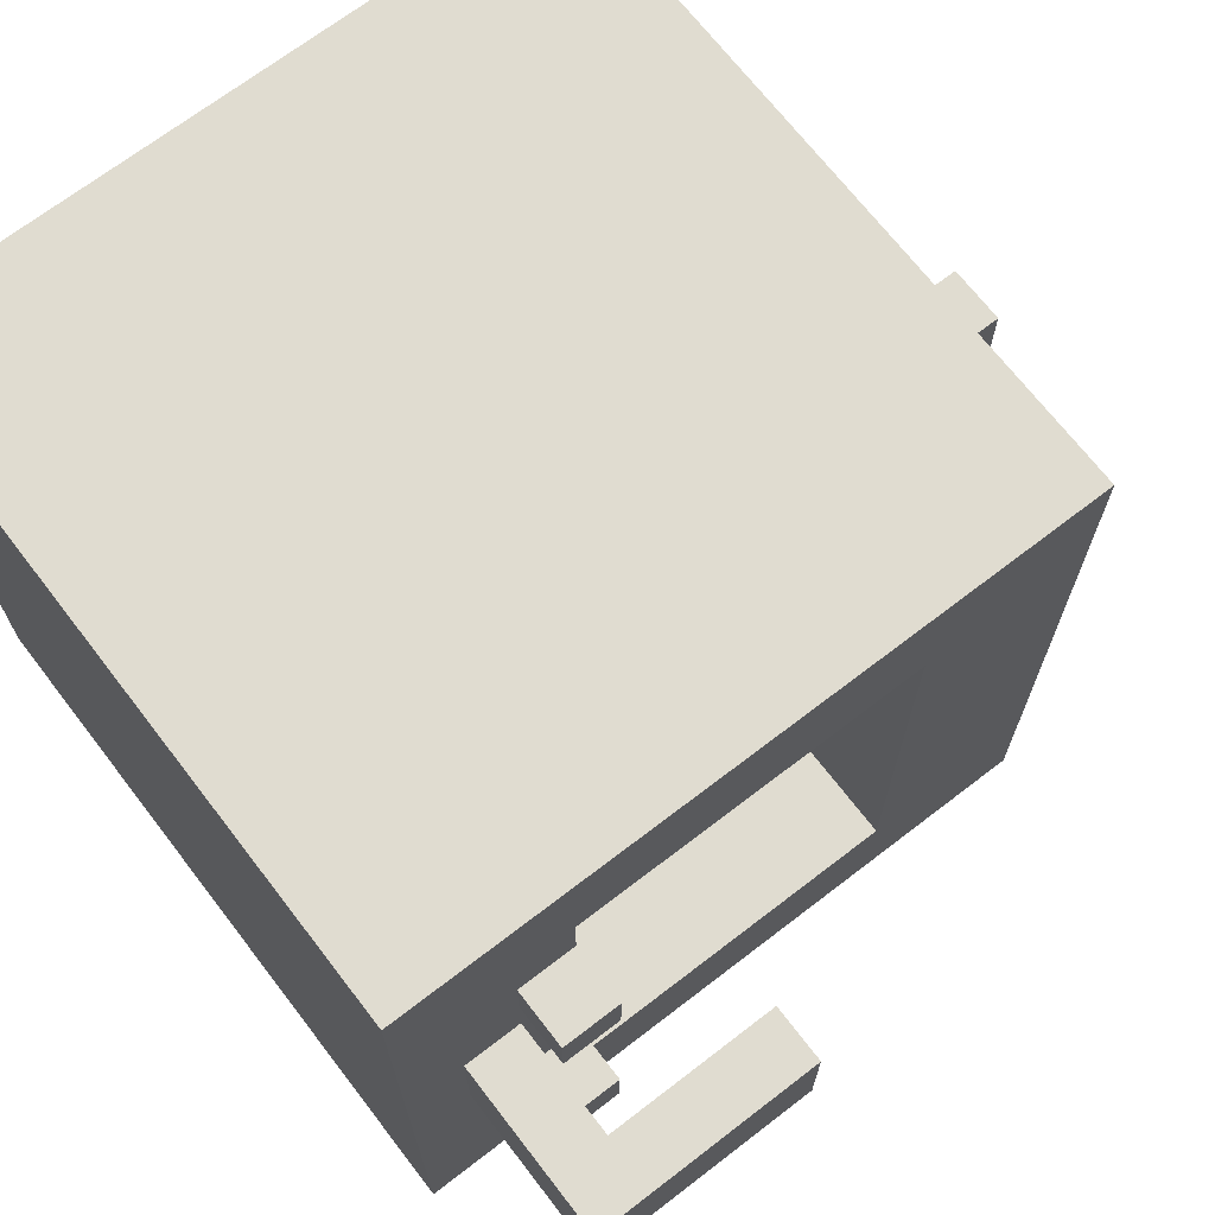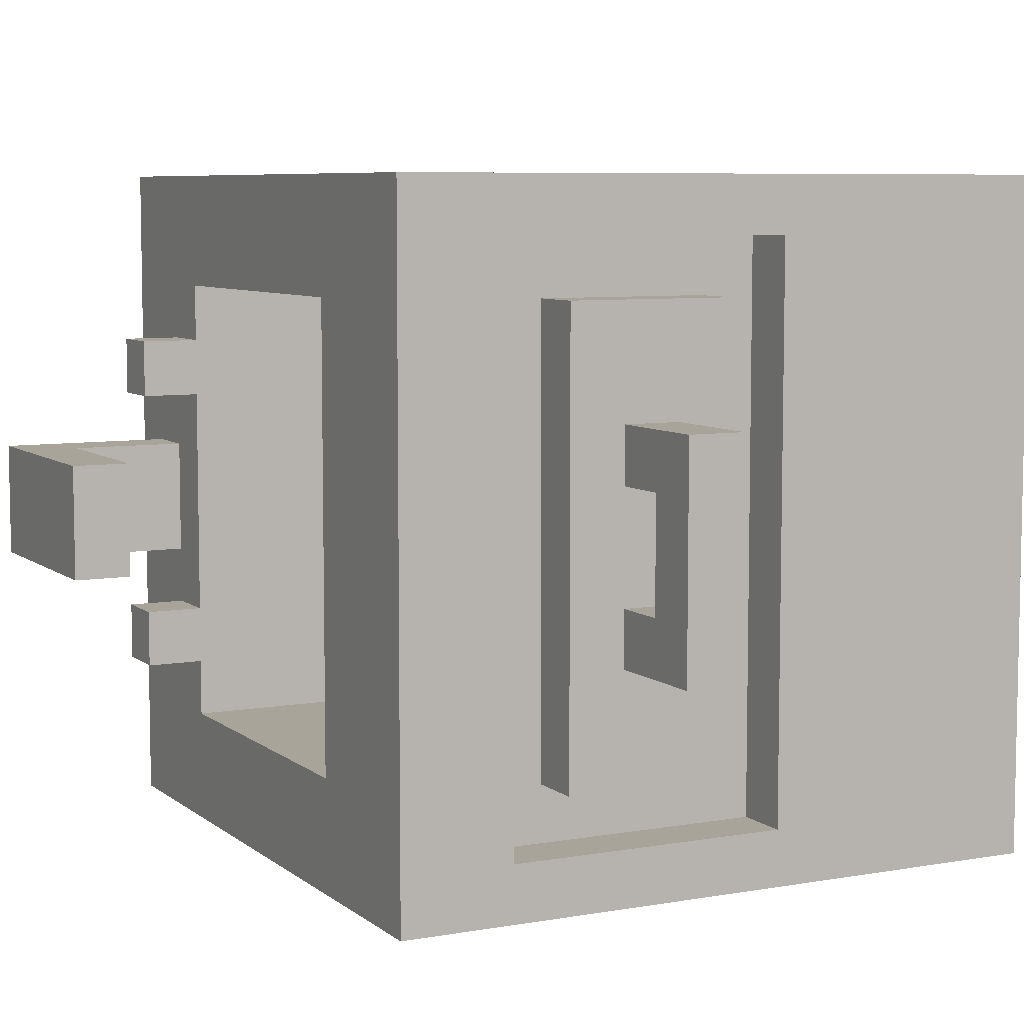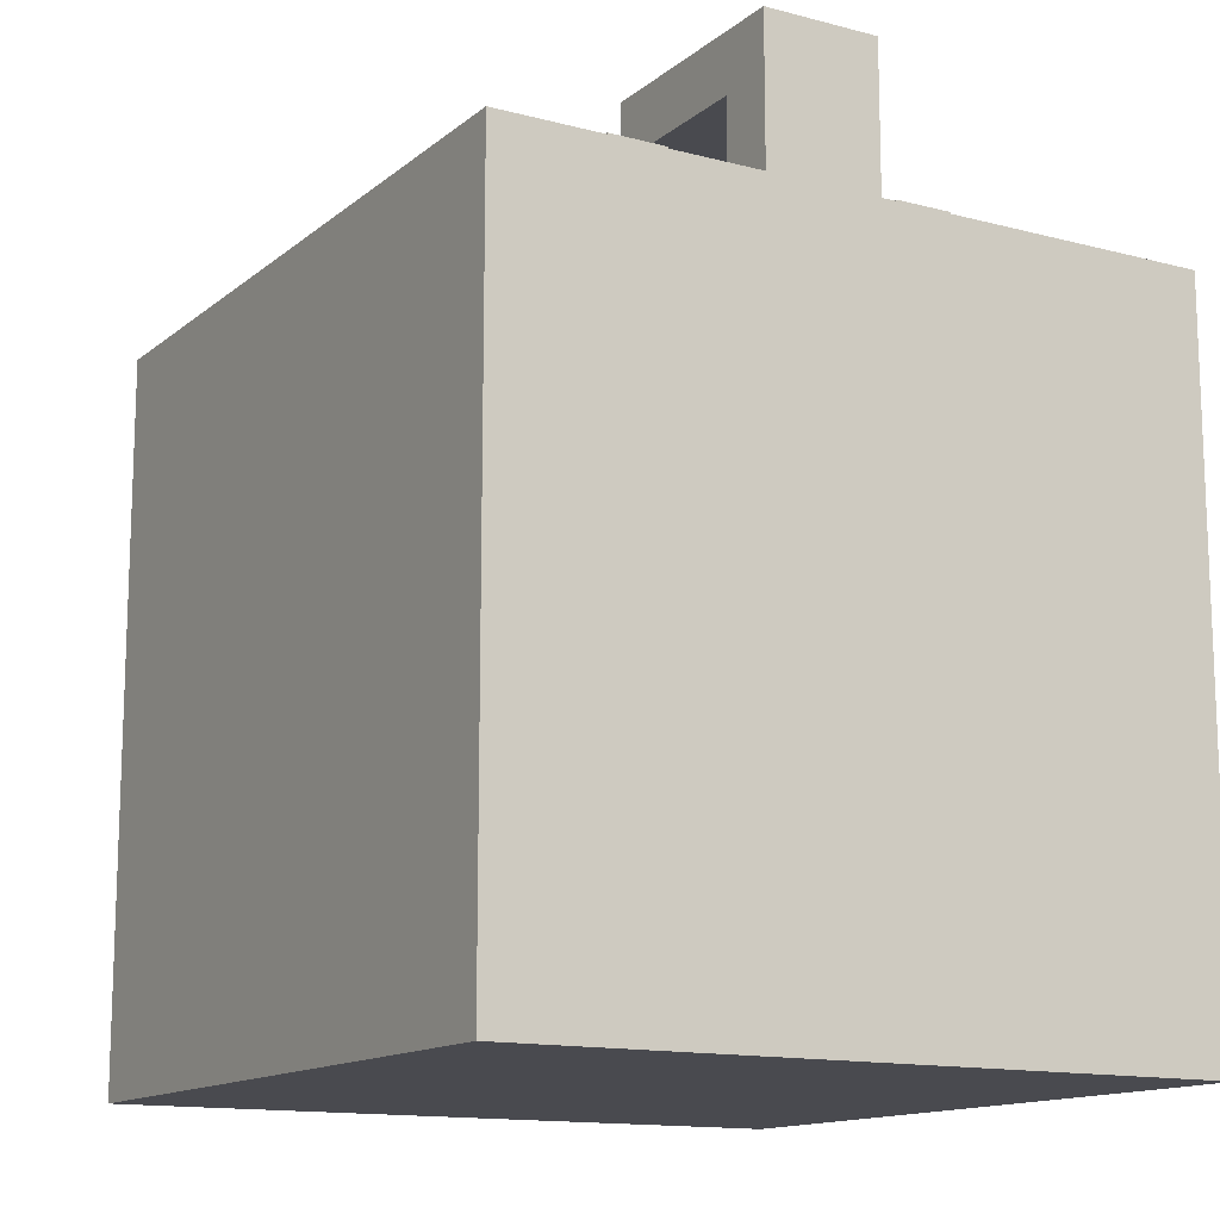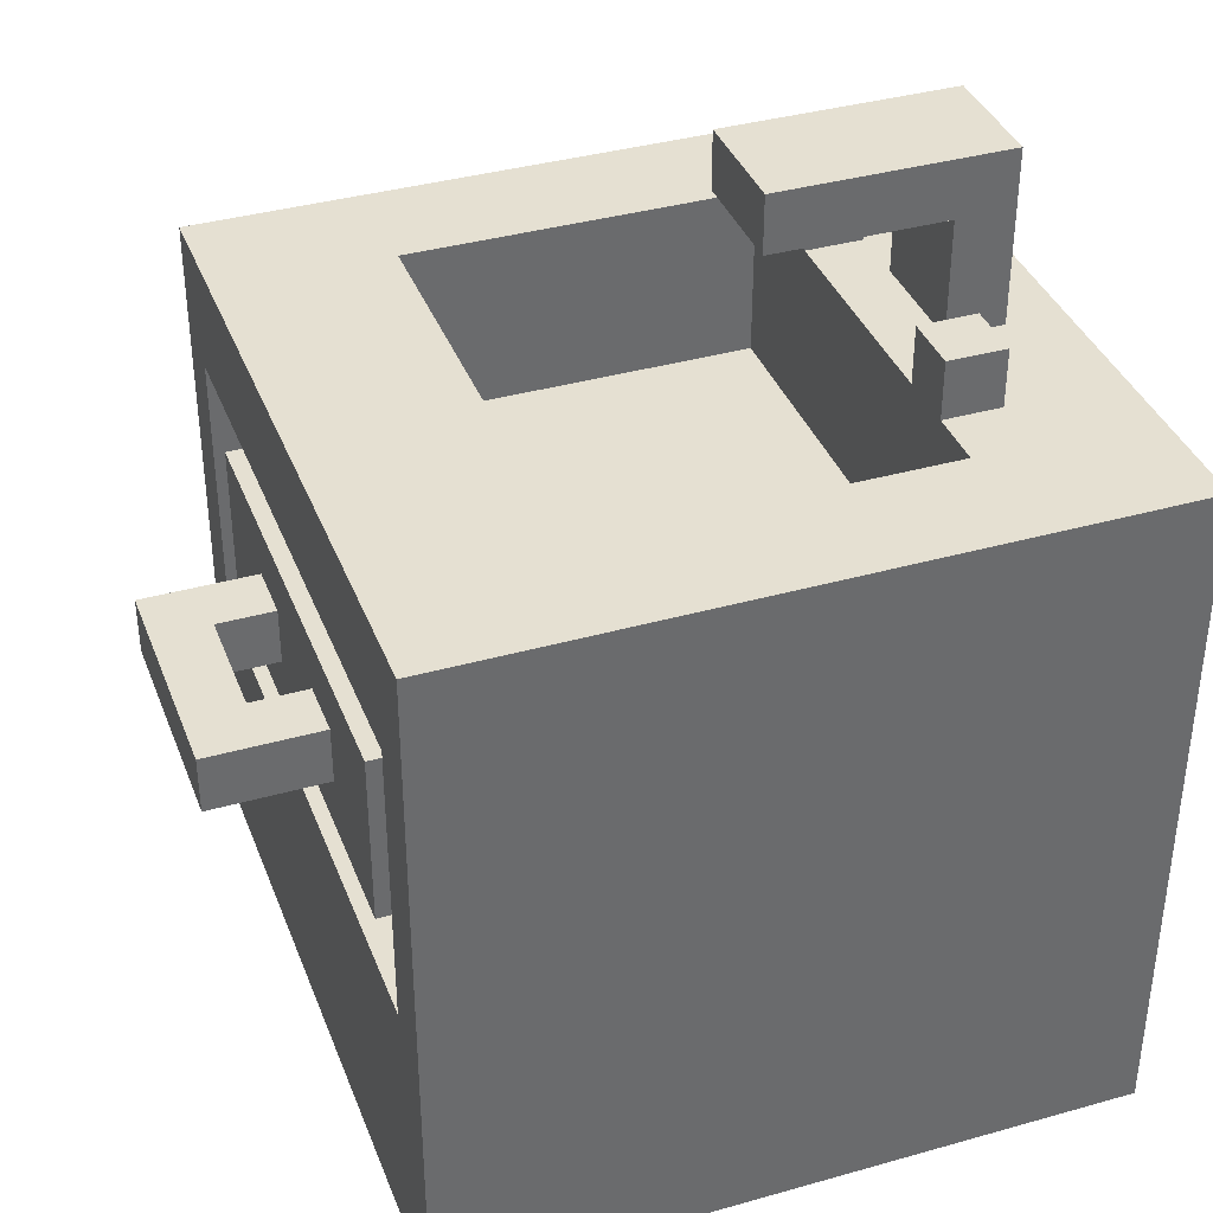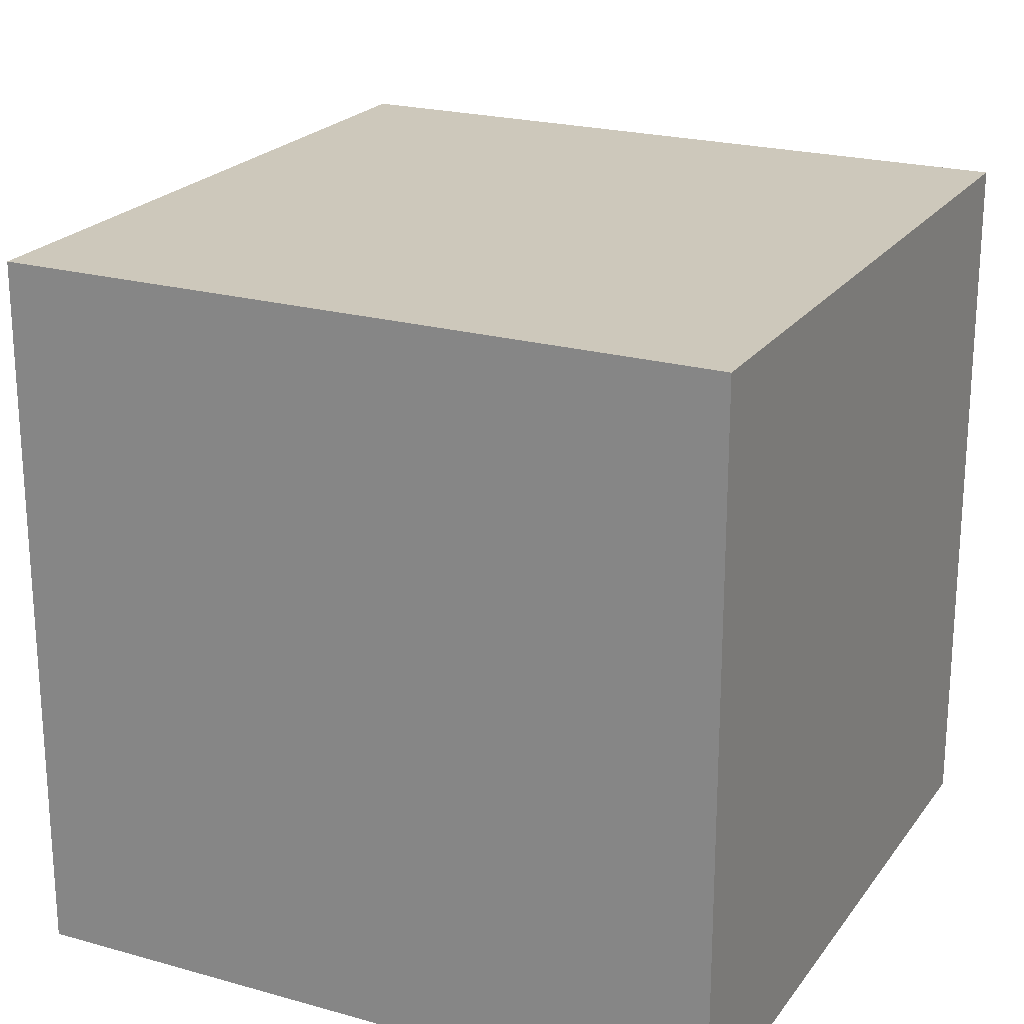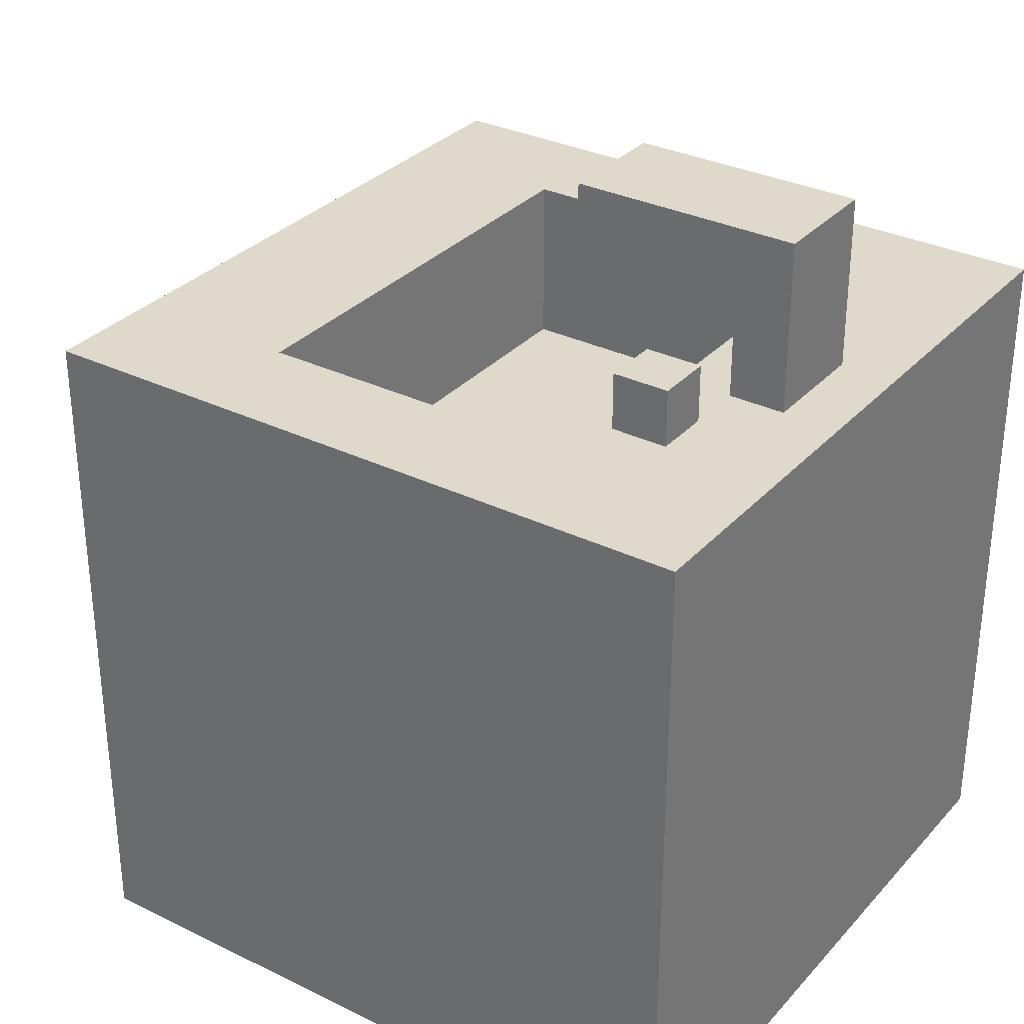
<metadata>
{"format":"obj","ext":"obj","renderer":"f3d","projection":"perspective","resolution":1024,"background":"white","views":[{"elev":69.5,"azim":142.4,"up":"+Z"},{"elev":7.1,"azim":-116.9,"up":"+Z"},{"elev":-13.6,"azim":59.4,"up":"+Y"},{"elev":37.7,"azim":-19.8,"up":"+Y"},{"elev":22.0,"azim":26.2,"up":"+Z"},{"elev":31.8,"azim":34.5,"up":"+Y"}]}
</metadata>
<code>
g modern:drawer-sink
v -7 7 2
v -7 7 -2
v -7 8 2
v -7 8 -2
v -5 0 6
v -5 0 -6
v -5 5 5
v -5 5 -5
v -5 6 4
v -5 6 -4
v -5 7 2
v -5 7 1
v -5 7 -1
v -5 7 -2
v -5 8 2
v -5 8 1
v -5 8 -1
v -5 8 -2
v -5 9 4
v -5 9 -4
v -5 10 5
v -5 10 -5
v -5 11 6
v -5 11 5
v -5 11 4
v -5 11 3
v -5 11 2
v -5 11 1
v -5 11 -0
v -5 11 -1
v -5 11 -2
v -5 11 -3
v -5 11 -4
v -5 11 -5
v -5 11 -6
v -5 12 6
v -5 12 5
v -5 12 4
v -5 12 3
v -5 12 2
v -5 12 1
v -5 12 -0
v -5 12 -1
v -5 12 -2
v -5 12 -3
v -5 12 -4
v -5 12 -5
v -5 12 -6
v -4 5 5
v -4 5 -5
v -4 6 4
v -4 6 -4
v -4 9 4
v -4 9 -4
v -4 10 5
v -4 10 -5
v 2 14 1
v 2 14 -1
v 2 15 1
v 2 15 -1
v 4 9 4
v 4 9 -4
v 4 12 4
v 4 12 3
v 4 12 2
v 4 12 -2
v 4 12 -3
v 4 12 -4
v 4 13 3
v 4 13 2
v 4 13 -2
v 4 13 -3
v 5 12 1
v 5 12 -1
v 5 14 1
v 5 14 -1
v -6 7 1
v -6 7 -1
v -6 8 1
v -6 8 -1
v -2 9 4
v -2 9 -4
v -2 12 4
v -2 12 -4
v 5 12 3
v 5 12 2
v 5 12 -2
v 5 12 -3
v 5 13 3
v 5 13 2
v 5 13 -2
v 5 13 -3
v 6 12 1
v 6 12 -0
v 6 12 -1
v 6 15 1
v 6 15 -1
v 7 0 6
v 7 0 -6
v 7 11 6
v 7 11 5
v 7 11 4
v 7 11 3
v 7 11 2
v 7 11 1
v 7 11 -0
v 7 11 -1
v 7 11 -2
v 7 11 -3
v 7 11 -4
v 7 11 -5
v 7 11 -6
v 7 12 6
v 7 12 5
v 7 12 4
v 7 12 3
v 7 12 2
v 7 12 1
v 7 12 -0
v 7 12 -1
v 7 12 -2
v 7 12 -3
v 7 12 -4
v 7 12 -5
v 7 12 -6
v -5 0 6
v -5 11 6
v -5 12 6
v 0 11 6
v 0 12 6
v 1 11 6
v 1 12 6
v 7 0 6
v 7 11 6
v 7 12 6
v -5 6 4
v -5 9 4
v -4 6 4
v -4 9 4
v 4 12 3
v 4 13 3
v 5 12 3
v 5 13 3
v -7 7 2
v -7 8 2
v -5 7 2
v -5 8 2
v 2 14 1
v 2 15 1
v 5 12 1
v 5 14 1
v 6 12 1
v 6 15 1
v -6 7 -1
v -6 8 -1
v -5 7 -1
v -5 8 -1
v 4 12 -2
v 4 13 -2
v 5 12 -2
v 5 13 -2
v -2 9 -4
v -2 12 -4
v 4 9 -4
v 4 12 -4
v -5 5 -5
v -5 10 -5
v -4 5 -5
v -4 10 -5
v -5 5 5
v -5 10 5
v -4 5 5
v -4 10 5
v -2 9 4
v -2 12 4
v 4 9 4
v 4 12 4
v 4 12 2
v 4 13 2
v 5 12 2
v 5 13 2
v -6 7 1
v -6 8 1
v -5 7 1
v -5 8 1
v 2 14 -1
v 2 15 -1
v 5 12 -1
v 5 14 -1
v 6 12 -1
v 6 15 -1
v -7 7 -2
v -7 8 -2
v -5 7 -2
v -5 8 -2
v 4 12 -3
v 4 13 -3
v 5 12 -3
v 5 13 -3
v -5 6 -4
v -5 9 -4
v -4 6 -4
v -4 9 -4
v -5 0 -6
v -5 11 -6
v -5 12 -6
v 7 0 -6
v 7 11 -6
v 7 12 -6
v -5 0 6
v 7 0 6
v -4 0 5
v 6 0 5
v -4 0 -5
v 6 0 -5
v -5 0 -6
v 7 0 -6
v -5 6 4
v -4 6 4
v -5 6 -4
v -4 6 -4
v -7 7 2
v -5 7 2
v -6 7 1
v -5 7 1
v -6 7 -1
v -5 7 -1
v -7 7 -2
v -5 7 -2
v -5 10 5
v -4 10 5
v -5 10 -5
v -4 10 -5
v 2 14 1
v 5 14 1
v 2 14 -1
v 5 14 -1
v -5 5 5
v -4 5 5
v -5 5 -5
v -4 5 -5
v -7 8 2
v -5 8 2
v -6 8 1
v -5 8 1
v -6 8 -1
v -5 8 -1
v -7 8 -2
v -5 8 -2
v -5 9 4
v -4 9 4
v -2 9 4
v 4 9 4
v -5 9 -4
v -4 9 -4
v -2 9 -4
v 4 9 -4
v -5 12 6
v 0 12 6
v 1 12 6
v 7 12 6
v -5 12 5
v -3 12 5
v 0 12 5
v 1 12 5
v 5 12 5
v 7 12 5
v -5 12 4
v -4 12 4
v -2 12 4
v 4 12 4
v 5 12 4
v 7 12 4
v -5 12 3
v -4 12 3
v 4 12 3
v 5 12 3
v 7 12 3
v -5 12 2
v -3 12 2
v 4 12 2
v 5 12 2
v 7 12 2
v -5 12 1
v -3 12 1
v 5 12 1
v 6 12 1
v 7 12 1
v -5 12 -0
v -3 12 -0
v 6 12 -0
v 7 12 -0
v -5 12 -1
v -3 12 -1
v 5 12 -1
v 6 12 -1
v 7 12 -1
v -5 12 -2
v -3 12 -2
v 4 12 -2
v 5 12 -2
v 7 12 -2
v -5 12 -3
v -3 12 -3
v 4 12 -3
v 5 12 -3
v 7 12 -3
v -5 12 -4
v -3 12 -4
v -2 12 -4
v 4 12 -4
v 5 12 -4
v 7 12 -4
v -5 12 -5
v -3 12 -5
v 5 12 -5
v 7 12 -5
v -5 12 -6
v 7 12 -6
v 4 13 3
v 5 13 3
v 4 13 2
v 5 13 2
v 4 13 -2
v 5 13 -2
v 4 13 -3
v 5 13 -3
v 2 15 1
v 6 15 1
v 2 15 -1
v 6 15 -1
f 3 2 1
f 4 2 3
f 7 6 5
f 8 6 7
f 11 10 9
f 12 10 11
f 13 10 12
f 14 10 13
f 15 11 9
f 16 13 12
f 17 13 16
f 18 10 14
f 19 17 16
f 19 18 17
f 19 15 9
f 19 16 15
f 20 10 18
f 20 18 19
f 21 7 5
f 22 6 8
f 23 21 5
f 23 22 21
f 24 22 23
f 25 22 24
f 26 22 25
f 27 22 26
f 28 22 27
f 29 22 28
f 30 22 29
f 31 22 30
f 32 22 31
f 33 22 32
f 34 6 22
f 34 22 33
f 35 6 34
f 36 24 23
f 37 25 24
f 37 24 36
f 38 26 25
f 38 25 37
f 39 27 26
f 39 26 38
f 40 28 27
f 40 27 39
f 41 29 28
f 41 28 40
f 42 30 29
f 42 29 41
f 43 31 30
f 43 30 42
f 44 32 31
f 44 31 43
f 45 33 32
f 45 32 44
f 46 34 33
f 46 33 45
f 47 35 34
f 47 34 46
f 48 35 47
f 51 50 49
f 52 50 51
f 53 51 49
f 54 50 52
f 55 53 49
f 55 54 53
f 56 50 54
f 56 54 55
f 59 58 57
f 60 58 59
f 63 62 61
f 64 62 63
f 65 62 64
f 66 62 65
f 67 62 66
f 68 62 67
f 69 65 64
f 70 65 69
f 71 67 66
f 72 67 71
f 75 74 73
f 76 74 75
f 77 78 79
f 79 78 80
f 81 82 83
f 83 82 84
f 85 86 89
f 89 86 90
f 87 88 91
f 91 88 92
f 93 94 96
f 94 95 96
f 96 95 97
f 98 99 100
f 100 99 101
f 101 99 102
f 102 99 103
f 103 99 104
f 104 99 105
f 105 99 106
f 106 99 107
f 107 99 108
f 108 99 109
f 109 99 110
f 110 99 111
f 111 99 112
f 100 101 113
f 101 102 114
f 113 101 114
f 102 103 115
f 114 102 115
f 103 104 116
f 115 103 116
f 104 105 117
f 116 104 117
f 105 106 118
f 117 105 118
f 106 107 119
f 118 106 119
f 107 108 120
f 119 107 120
f 108 109 121
f 120 108 121
f 109 110 122
f 121 109 122
f 110 111 123
f 122 110 123
f 111 112 124
f 123 111 124
f 124 112 125
f 129 127 126
f 129 128 127
f 130 128 129
f 131 129 126
f 131 130 129
f 132 130 131
f 133 131 126
f 134 132 131
f 134 131 133
f 135 132 134
f 138 137 136
f 139 137 138
f 142 141 140
f 143 141 142
f 146 145 144
f 147 145 146
f 151 149 148
f 152 151 150
f 153 149 151
f 153 151 152
f 156 155 154
f 157 155 156
f 160 159 158
f 161 159 160
f 164 163 162
f 165 163 164
f 168 167 166
f 169 167 168
f 170 171 172
f 172 171 173
f 174 175 176
f 176 175 177
f 178 179 180
f 180 179 181
f 182 183 184
f 184 183 185
f 186 187 189
f 188 189 190
f 189 187 191
f 190 189 191
f 192 193 194
f 194 193 195
f 196 197 198
f 198 197 199
f 200 201 202
f 202 201 203
f 204 205 207
f 205 206 208
f 207 205 208
f 208 206 209
f 212 211 210
f 213 211 212
f 214 212 210
f 214 213 212
f 215 211 213
f 215 213 214
f 216 214 210
f 216 215 214
f 217 211 215
f 217 215 216
f 220 219 218
f 221 219 220
f 224 223 222
f 225 223 224
f 226 224 222
f 228 226 222
f 228 227 226
f 229 227 228
f 232 231 230
f 233 231 232
f 236 235 234
f 237 235 236
f 238 239 240
f 240 239 241
f 242 243 244
f 244 243 245
f 242 244 246
f 242 246 248
f 246 247 248
f 248 247 249
f 250 251 254
f 254 251 255
f 252 253 256
f 256 253 257
f 258 259 262
f 262 259 263
f 259 260 264
f 263 259 264
f 260 261 265
f 264 260 265
f 265 261 266
f 266 261 267
f 262 263 268
f 268 263 269
f 263 264 270
f 264 265 270
f 265 266 270
f 270 266 271
f 266 267 272
f 271 266 272
f 272 267 273
f 268 269 274
f 269 263 275
f 274 269 275
f 271 272 276
f 272 273 277
f 276 272 277
f 277 273 278
f 274 275 279
f 263 270 280
f 279 275 280
f 275 263 280
f 277 278 282
f 282 278 283
f 279 280 284
f 280 270 285
f 284 280 285
f 281 282 286
f 282 283 286
f 286 283 287
f 287 283 288
f 284 285 289
f 285 270 290
f 289 285 290
f 287 288 291
f 291 288 292
f 289 290 293
f 290 270 294
f 293 290 294
f 281 286 295
f 291 292 296
f 296 292 297
f 293 294 298
f 294 270 299
f 298 294 299
f 281 295 300
f 295 296 301
f 300 295 301
f 296 297 301
f 301 297 302
f 298 299 303
f 299 270 304
f 303 299 304
f 301 302 306
f 306 302 307
f 303 304 308
f 304 270 309
f 308 304 309
f 309 270 310
f 305 306 311
f 306 307 312
f 311 306 312
f 312 307 313
f 308 309 314
f 309 310 315
f 314 309 315
f 310 311 315
f 311 312 315
f 312 313 316
f 315 312 316
f 316 313 317
f 314 315 318
f 315 316 318
f 316 317 318
f 318 317 319
f 320 321 322
f 322 321 323
f 324 325 326
f 326 325 327
f 328 329 330
f 330 329 331

</code>
